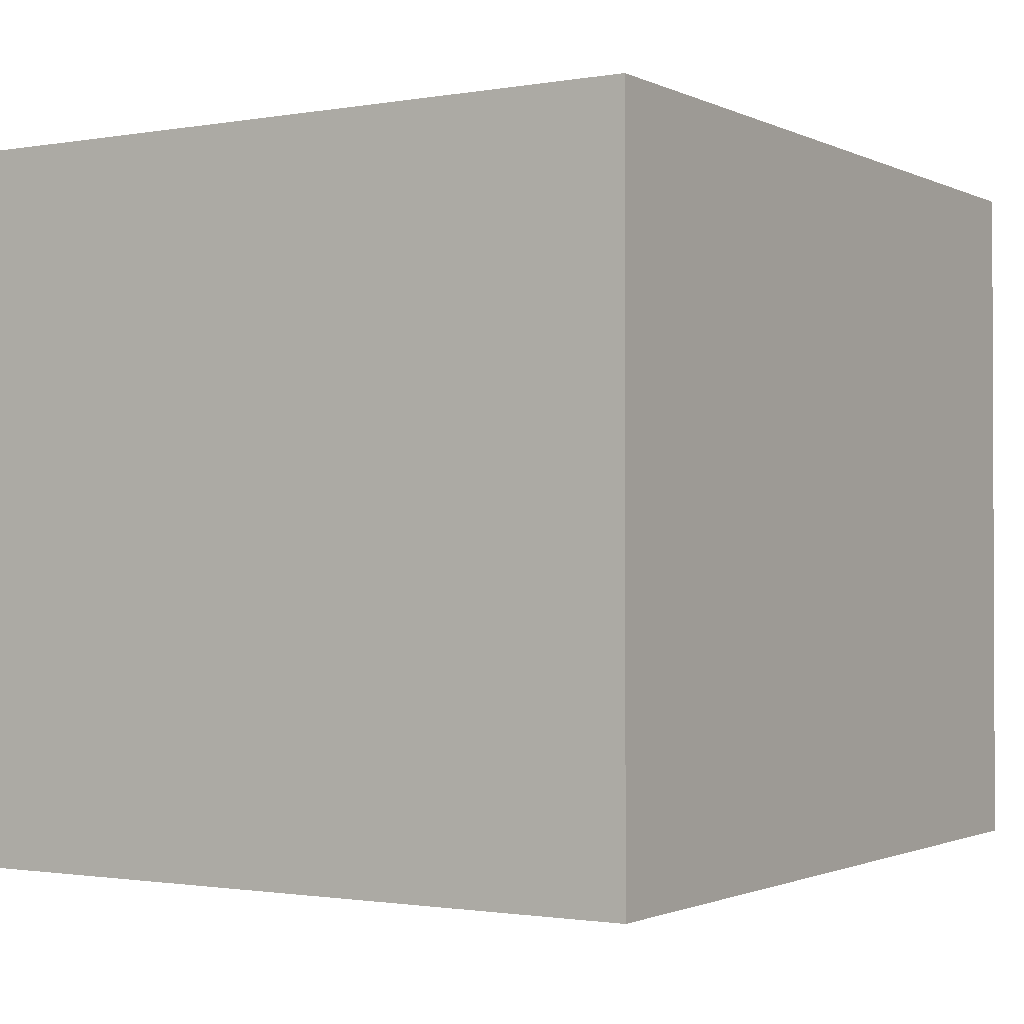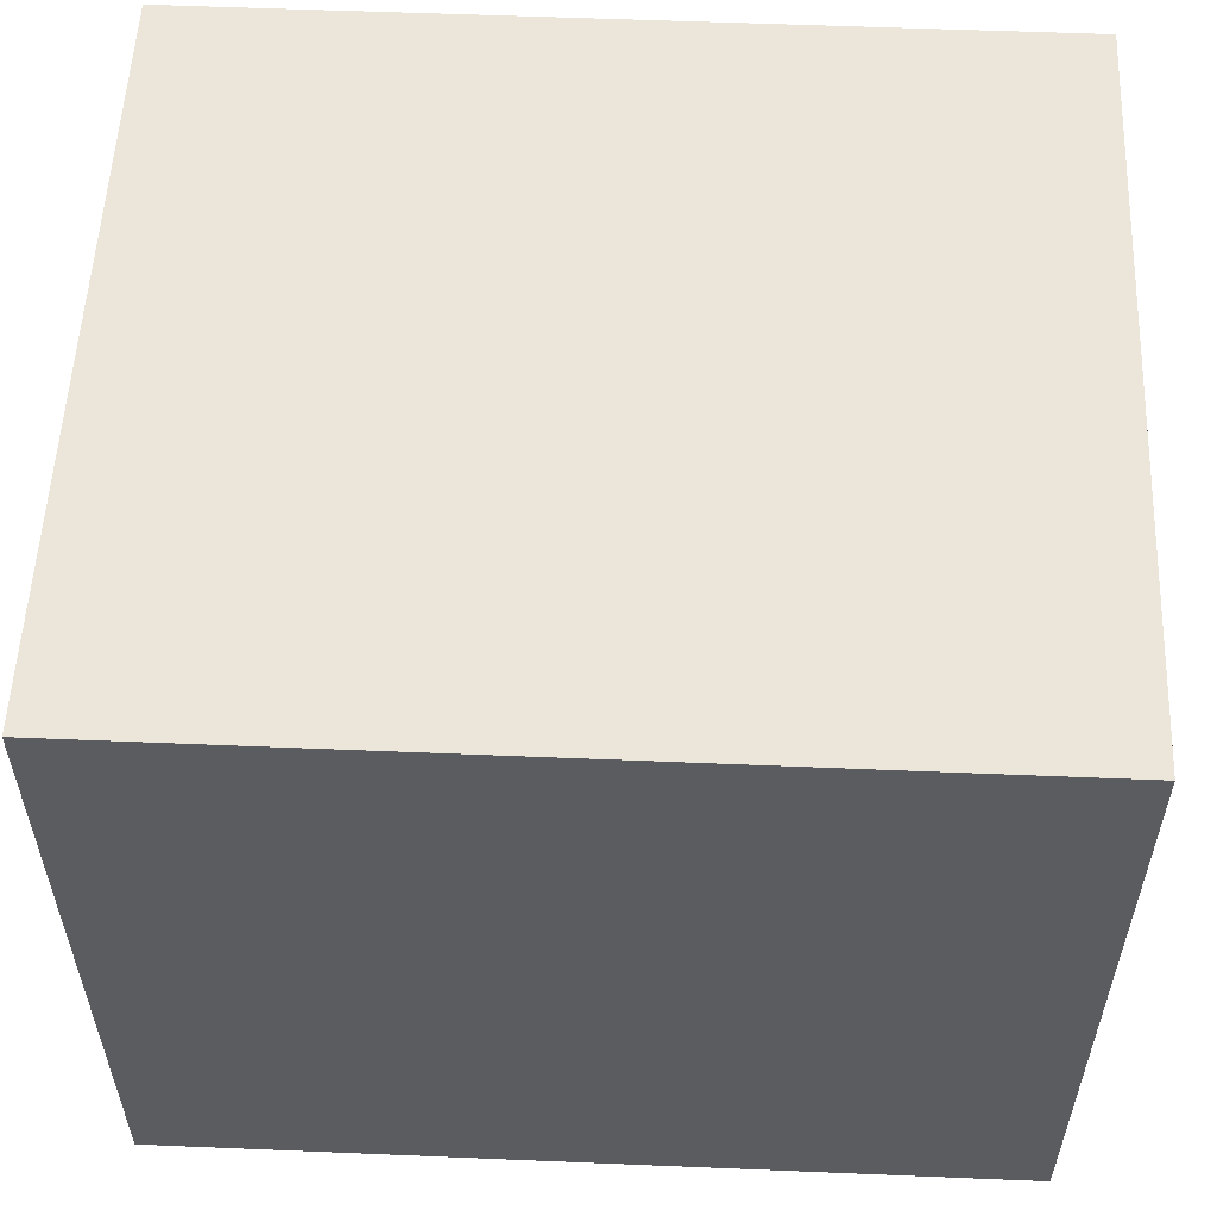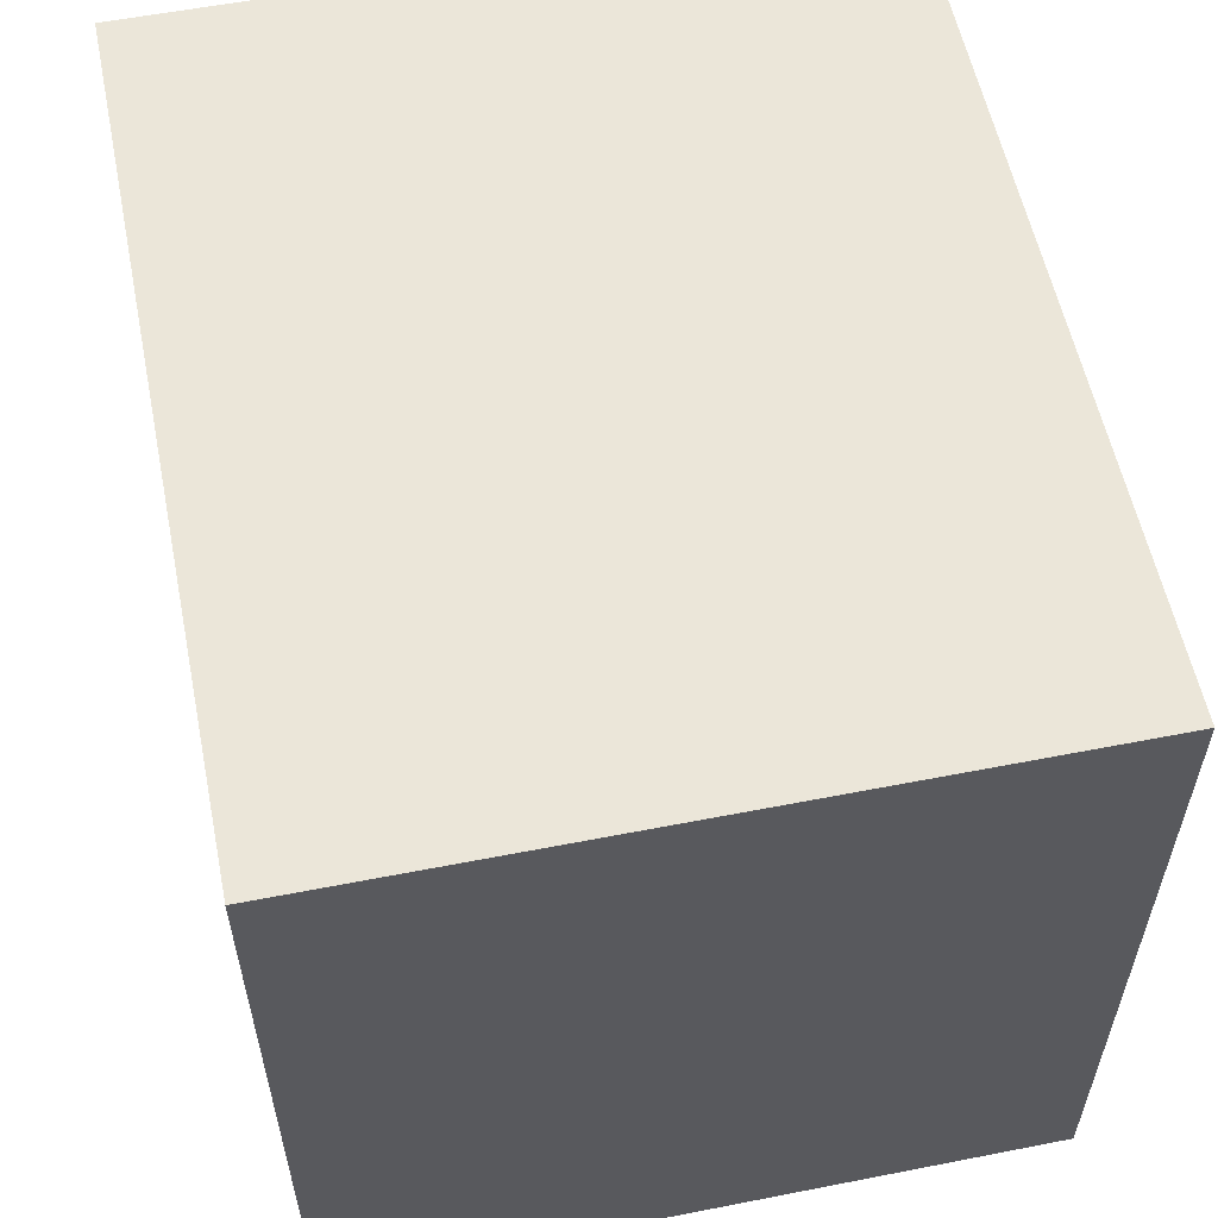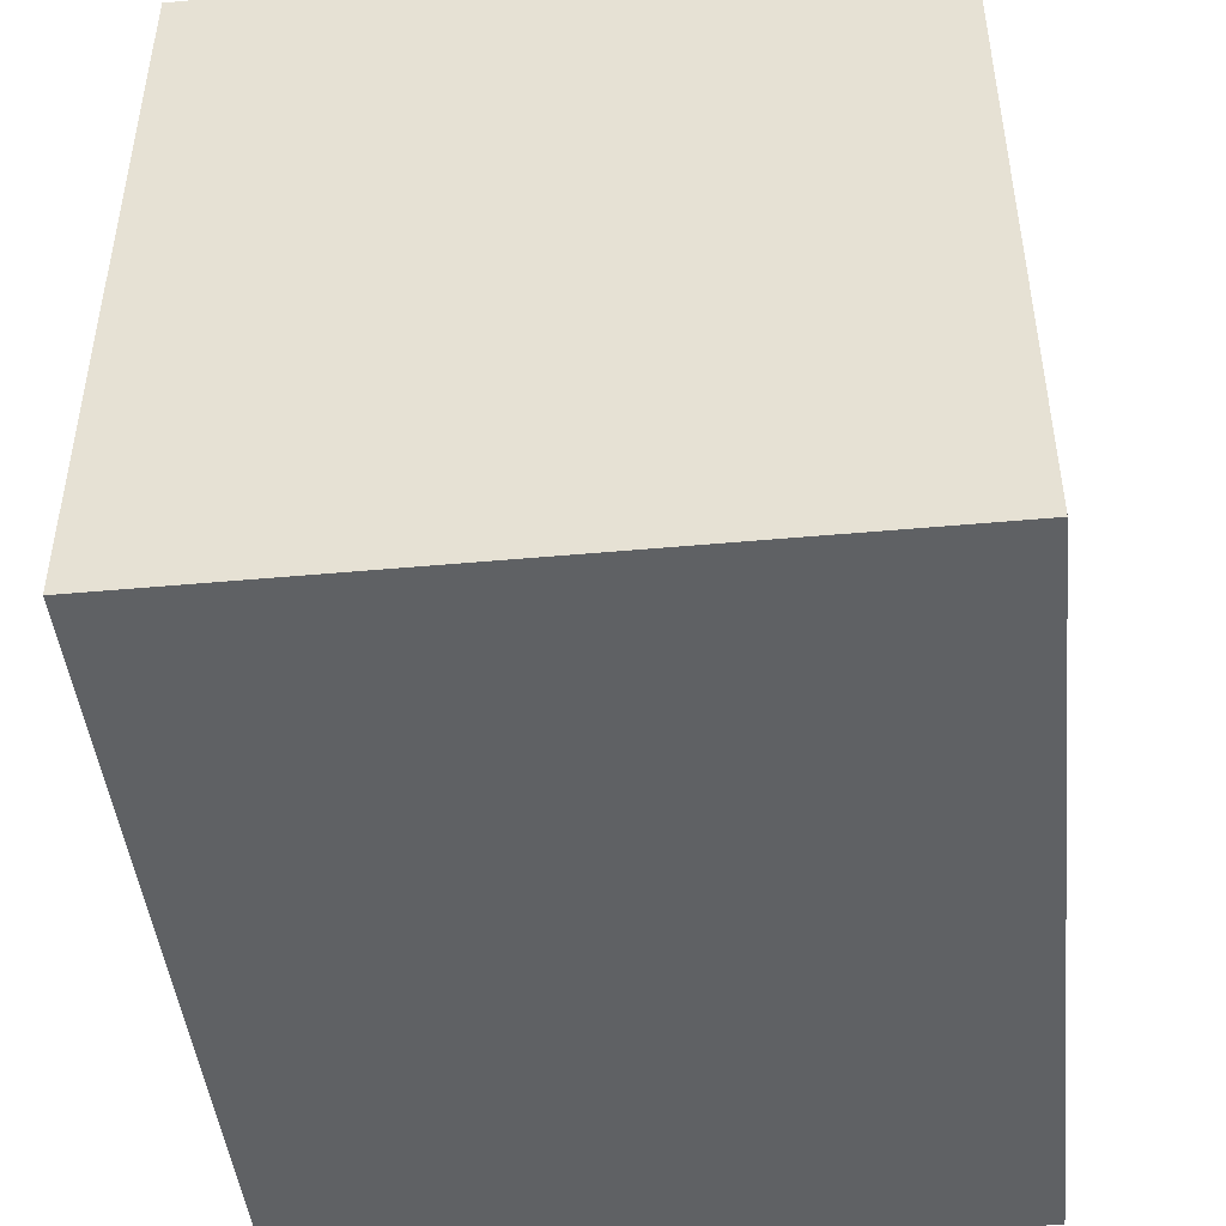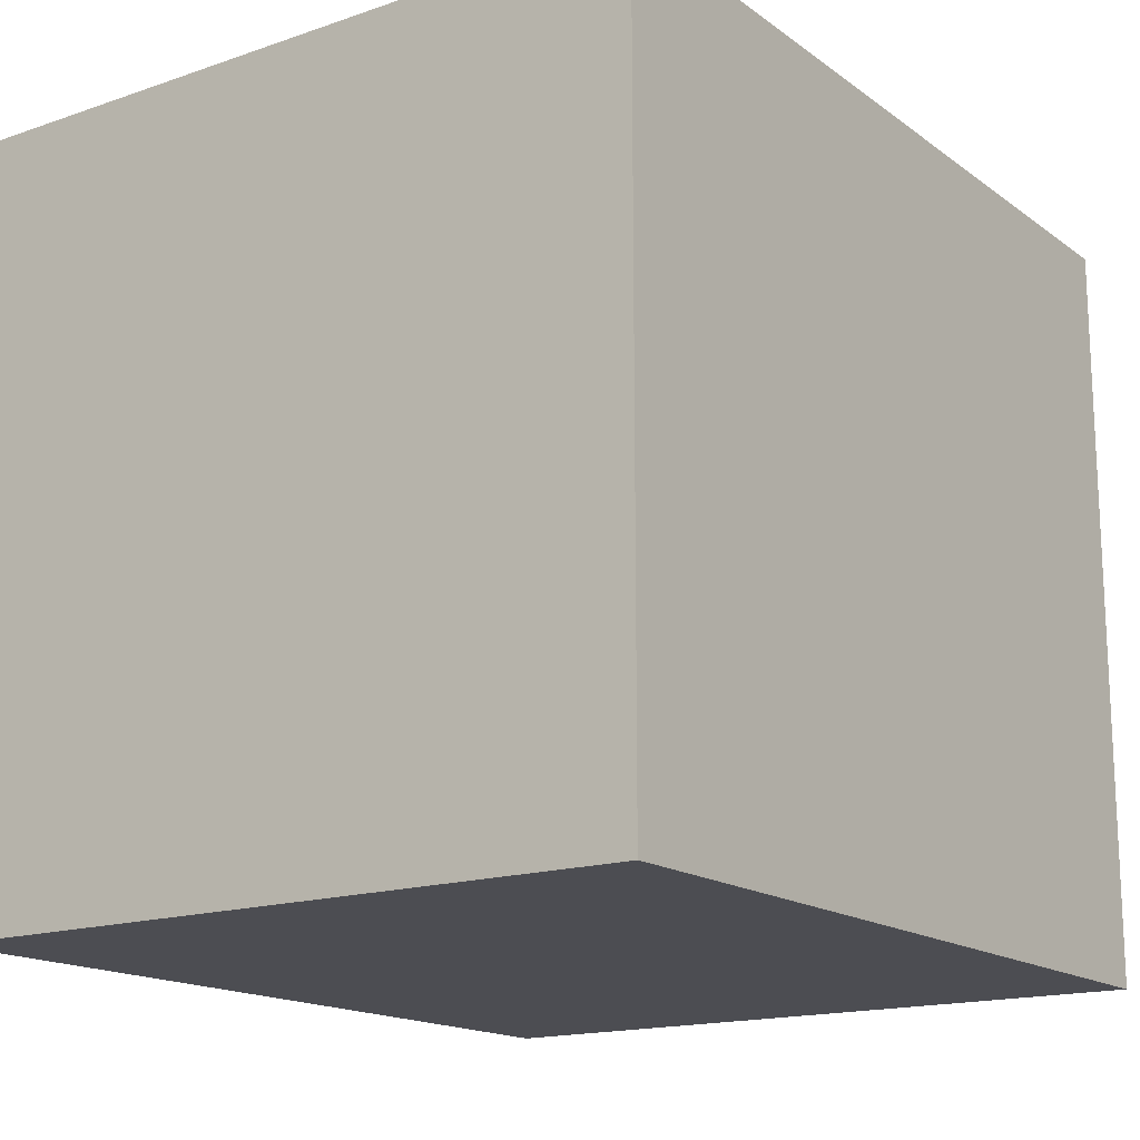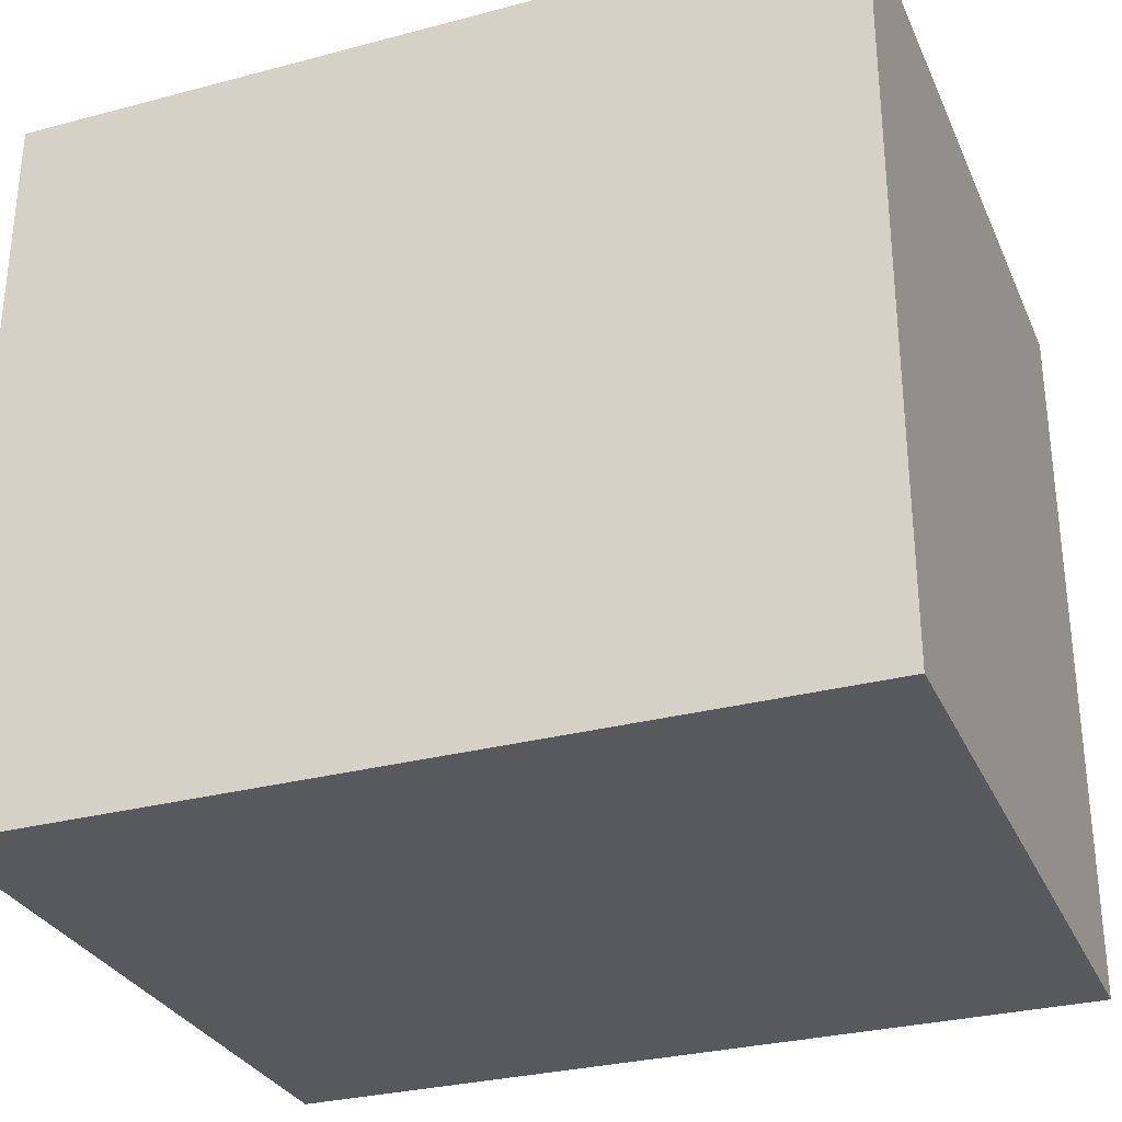
<metadata>
{"format":"obj","ext":"obj","renderer":"f3d","projection":"perspective","resolution":1024,"background":"white","views":[{"elev":-1.3,"azim":122.1,"up":"+Y"},{"elev":55.4,"azim":2.5,"up":"+Y"},{"elev":57.2,"azim":-101.5,"up":"+Z"},{"elev":-45.8,"azim":96.0,"up":"+Z"},{"elev":-16.3,"azim":125.0,"up":"+Z"},{"elev":-30.2,"azim":21.0,"up":"+Z"}]}
</metadata>
<code>
g default
v -3.252 0 5.525
v 5.303 0 5.525
v -3.252 7.185 5.525
v 5.303 7.185 5.525
v -3.252 7.185 -2.098
v 5.303 7.185 -2.098
v -3.252 0 -2.098
v 5.303 0 -2.098
g pCube26
f 1 2 4 3
f 3 4 6 5
f 5 6 8 7
f 7 8 2 1
f 2 8 6 4
f 7 1 3 5

</code>
